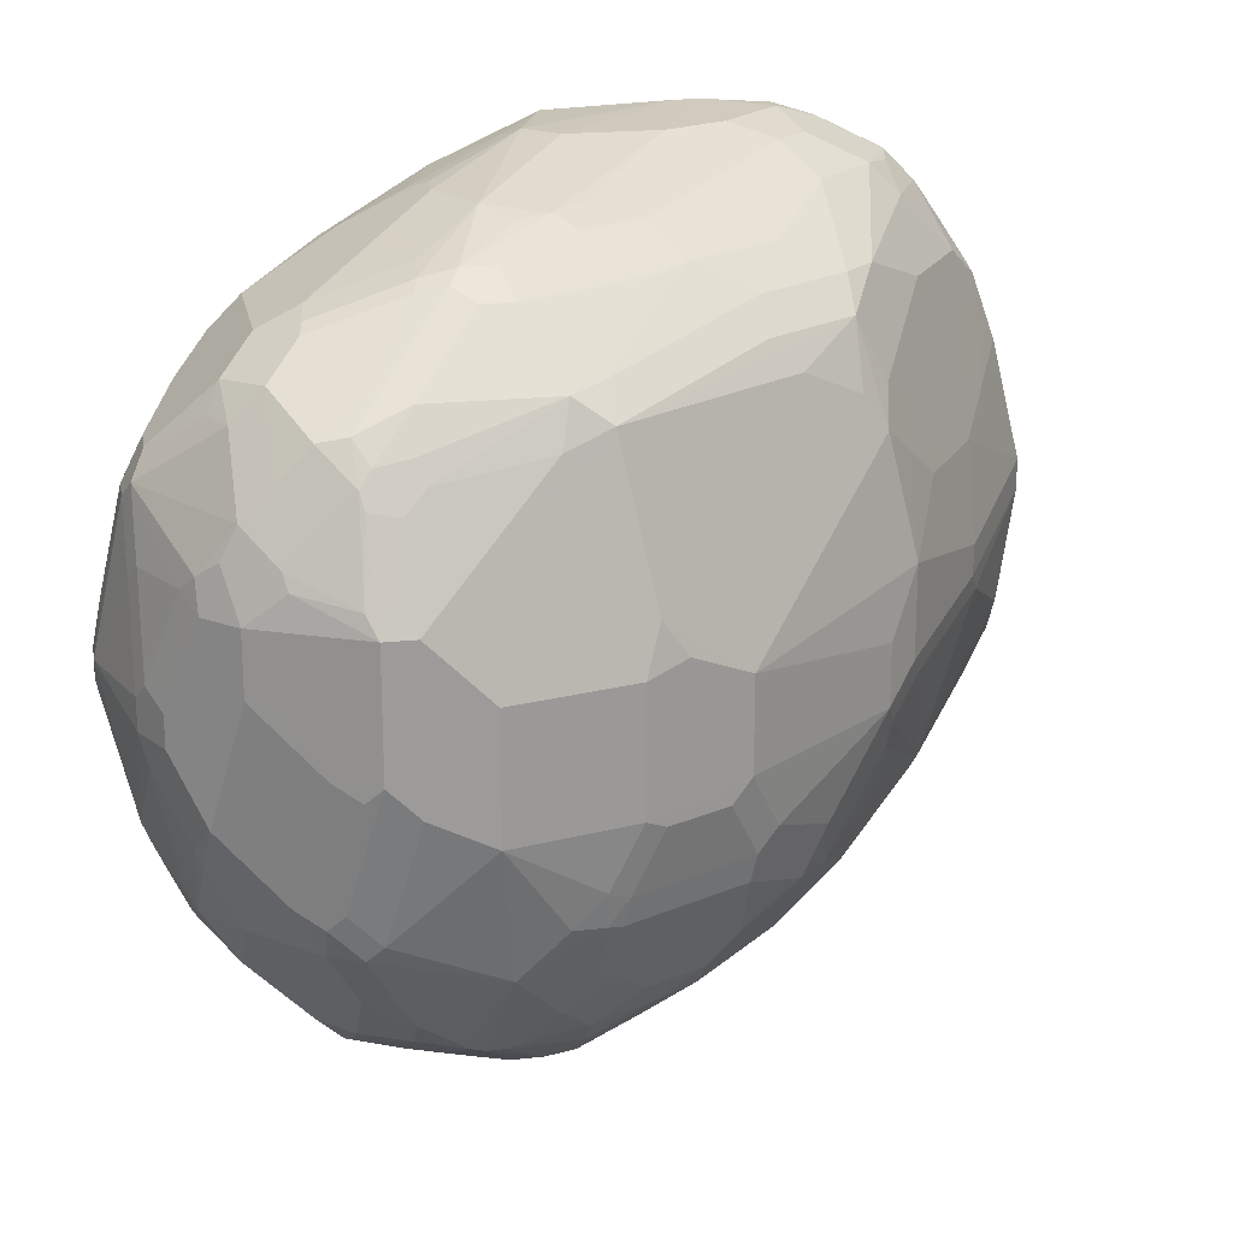
<metadata>
{"format":"obj","ext":"obj","renderer":"f3d","projection":"perspective","resolution":1024,"background":"white","views":[{"elev":20.5,"azim":78.8,"up":"+Y"}]}
</metadata>
<code>
v 0.5513 0.5855 -0.06434
v 0.6012 0.5824 -0.07512
v 0.5513 0.5848 -0.0816
v 0.5513 0.5855 -0.05787
v 0.62 0.5824 -0.03754
v 0.7045 0.5542 -0.009391
v 0.6106 0.573 -0.1033
v 0.5918 0.573 -0.1221
v 0.5636 0.5824 -0.1127
v 0.5513 0.5824 -0.1127
v 0.5513 0.5824 0.01876
v 0.6012 0.5824 0.03752
v 0.62 0.5824 0.01876
v 0.7107 0.5604 0.04065
v 0.6951 0.5636 0.01876
v 0.7233 0.5542 0.02814
v 0.7358 0.5479 0.0344
v 0.7577 0.5323 0.03127
v 0.7233 0.5354 -0.02816
v 0.6857 0.5354 -0.08451
v 0.6294 0.5542 -0.1221
v 0.5918 0.5542 -0.1597
v 0.5542 0.573 -0.1409
v 0.5513 0.5744 -0.1379
v 0.5513 0.572 0.03952
v 0.573 0.5589 0.08449
v 0.5918 0.5777 0.04696
v 0.6388 0.5636 0.09393
v 0.6575 0.5636 0.09393
v 0.6951 0.5636 0.07511
v 0.7139 0.5589 0.05866
v 0.7514 0.5448 0.09393
v 0.7514 0.5448 0.07511
v 0.7765 0.5323 0.06885
v 0.7389 0.5323 -0.00621
v 0.8141 0.4947 0.05009
v 0.7233 0.5166 -0.06574
v 0.7984 0.4978 0.02814
v 0.6857 0.5166 -0.1221
v 0.6669 0.5166 -0.1409
v 0.5918 0.5354 -0.1784
v 0.5699 0.5511 -0.1753
v 0.5542 0.5542 -0.1784
v 0.5513 0.5701 -0.1467
v 0.5513 0.5698 0.04383
v 0.5513 0.5502 0.08158
v 0.62 0.5331 0.1503
v 0.6294 0.5401 0.1409
v 0.6294 0.5589 0.1033
v 0.7327 0.5135 0.1941
v 0.6951 0.5448 0.1315
v 0.7327 0.5448 0.1127
v 0.7514 0.5401 0.1151
v 0.764 0.5385 0.1002
v 0.7765 0.5323 0.08762
v 0.7953 0.5135 0.06885
v 0.8141 0.4947 0.1252
v 0.8297 0.4728 0.1283
v 0.836 0.4603 0.1221
v 0.8266 0.4697 0.05634
v 0.8172 0.479 0.02814
v 0.7421 0.4978 -0.06574
v 0.7045 0.4978 -0.1221
v 0.6669 0.479 -0.1597
v 0.6294 0.4978 -0.1784
v 0.6106 0.5166 -0.1784
v 0.5542 0.5354 -0.1972
v 0.573 0.4978 -0.216
v 0.5513 0.5383 -0.1943
v 0.5513 0.5542 -0.1784
v 0.5513 0.5169 0.125
v 0.5542 0.5213 0.1221
v 0.5636 0.5331 0.1127
v 0.6106 0.5213 0.1597
v 0.62 0.5135 0.1753
v 0.6575 0.5135 0.1941
v 0.6482 0.5213 0.1784
v 0.7327 0.4571 0.2505
v 0.7514 0.4947 0.2129
v 0.7796 0.4978 0.1926
v 0.7608 0.5166 0.1737
v 0.7514 0.5213 0.1714
v 0.7327 0.526 0.169
v 0.7608 0.5354 0.1174
v 0.7828 0.5197 0.1189
v 0.7953 0.5135 0.1064
v 0.8016 0.501 0.1378
v 0.8203 0.4822 0.1565
v 0.8313 0.4697 0.1479
v 0.8407 0.4508 0.1526
v 0.8423 0.4477 0.1346
v 0.8642 0.3945 0.1315
v 0.8235 0.4665 0.04065
v 0.836 0.3851 0.009374
v 0.7921 0.3789 -0.05949
v 0.7984 0.4603 -0.009391
v 0.7233 0.4603 -0.1221
v 0.7421 0.479 -0.08451
v 0.7201 0.4383 -0.1377
v 0.7045 0.4603 -0.1409
v 0.7014 0.4196 -0.1566
v 0.5918 0.4603 -0.216
v 0.5513 0.5134 -0.2128
v 0.5513 0.5354 -0.1972
v 0.5542 0.479 -0.2348
v 0.5513 0.4849 -0.2319
v 0.5513 0.5094 0.1336
v 0.5636 0.5135 0.1378
v 0.5918 0.5119 0.1597
v 0.62 0.4947 0.1941
v 0.62 0.4759 0.2129
v 0.6575 0.4947 0.2129
v 0.6763 0.4759 0.2316
v 0.7139 0.4571 0.2505
v 0.7421 0.4415 0.2583
v 0.7514 0.4697 0.2325
v 0.7608 0.479 0.2207
v 0.7796 0.479 0.2113
v 0.7984 0.479 0.1926
v 0.8172 0.479 0.1737
v 0.7796 0.5166 0.1362
v 0.836 0.4603 0.155
v 0.8579 0.407 0.1565
v 0.8642 0.3945 0.1503
v 0.8642 0.3569 0.09393
v 0.8548 0.3851 0.08449
v 0.8423 0.3914 0.04065
v 0.8454 0.3569 0.01876
v 0.8329 0.3632 -0.00621
v 0.8141 0.3444 -0.04379
v 0.7734 0.4352 -0.05949
v 0.7389 0.4196 -0.119
v 0.7358 0.4352 -0.1158
v 0.7201 0.3632 -0.1566
v 0.6826 0.4008 -0.1753
v 0.6262 0.4008 -0.2129
v 0.6106 0.4227 -0.216
v 0.5887 0.4196 -0.2317
v 0.5513 0.4381 -0.2503
v 0.5513 0.4761 -0.2363
v 0.5513 0.479 -0.2348
v 0.573 0.4415 -0.2348
v 0.5513 0.504 0.1379
v 0.5918 0.4743 0.1972
v 0.6012 0.4697 0.2066
v 0.6106 0.4649 0.216
v 0.6482 0.4556 0.2348
v 0.6575 0.4532 0.2395
v 0.6951 0.4344 0.2583
v 0.7139 0.4321 0.263
v 0.7327 0.4321 0.263
v 0.7608 0.4039 0.2583
v 0.7984 0.4039 0.2395
v 0.8078 0.4133 0.2325
v 0.8172 0.4415 0.2113
v 0.7984 0.4603 0.2113
v 0.8172 0.4603 0.1926
v 0.836 0.4227 0.1926
v 0.8407 0.4133 0.1902
v 0.8642 0.3194 0.1503
v 0.8391 0.3945 0.2004
v 0.8642 0.2818 0.09393
v 0.8454 0.2818 0.01876
v 0.8266 0.3382 -0.01877
v 0.8141 0.2881 -0.04379
v 0.7389 0.3256 -0.1377
v 0.7953 0.3632 -0.06261
v 0.7201 0.3069 -0.1566
v 0.645 0.3444 -0.2129
v 0.5513 0.363 -0.269
v 0.5513 0.4541 0.1755
v 0.5542 0.4556 0.1784
v 0.5918 0.418 0.2348
v 0.6012 0.4156 0.2395
v 0.6575 0.4156 0.2583
v 0.6763 0.4133 0.263
v 0.7045 0.3663 0.2771
v 0.7139 0.3382 0.2818
v 0.7514 0.3945 0.263
v 0.7702 0.3382 0.263
v 0.7796 0.3475 0.2583
v 0.8141 0.3945 0.2316
v 0.7953 0.3382 0.2505
v 0.8172 0.4227 0.2207
v 0.8329 0.3945 0.2129
v 0.8517 0.3194 0.1753
v 0.8595 0.31 0.1597
v 0.8407 0.2349 0.1784
v 0.8454 0.2442 0.169
v 0.8454 0.2255 0.1503
v 0.8642 0.3006 0.1315
v 0.8391 0.3569 0.2004
v 0.8407 0.3475 0.1972
v 0.8407 0.1973 0.08449
v 0.8454 0.2255 0.05634
v 0.8454 0.2442 0.03752
v 0.8391 0.238 0.02501
v 0.8391 0.2756 0.006301
v 0.8266 0.2818 -0.01877
v 0.8203 0.2756 -0.03128
v 0.7953 0.2505 -0.06261
v 0.7389 0.2881 -0.1377
v 0.7076 0.2943 -0.1628
v 0.645 0.3256 -0.2129
v 0.5513 0.3443 -0.2691
v 0.5513 0.4003 0.2008
v 0.5542 0.418 0.1972
v 0.5574 0.3882 0.2129
v 0.5761 0.3882 0.2316
v 0.5887 0.4008 0.238
v 0.6012 0.3945 0.2442
v 0.62 0.3382 0.263
v 0.6575 0.3945 0.263
v 0.6951 0.3382 0.2818
v 0.6951 0.3194 0.2818
v 0.7139 0.2442 0.263
v 0.7702 0.3194 0.263
v 0.7828 0.3382 0.2567
v 0.7953 0.3194 0.2505
v 0.8329 0.3569 0.2129
v 0.8329 0.2442 0.1941
v 0.8407 0.2161 0.1597
v 0.8313 0.2161 0.1784
v 0.8219 0.1785 0.1409
v 0.8141 0.1628 0.1315
v 0.8031 0.1409 0.1033
v 0.8016 0.1378 0.09393
v 0.8141 0.1628 0.05634
v 0.8219 0.1855 0.03752
v 0.8407 0.2231 0.03752
v 0.836 0.2208 0.02814
v 0.7984 0.2208 -0.04692
v 0.8016 0.238 -0.05005
v 0.7608 0.202 -0.08451
v 0.7577 0.2317 -0.1001
v 0.7233 0.2583 -0.1409
v 0.7264 0.2756 -0.144
v 0.6513 0.2192 -0.1816
v 0.6325 0.3131 -0.2192
v 0.5574 0.2756 -0.2567
v 0.5513 0.2786 -0.2598
v 0.5513 0.2501 0.2008
v 0.5574 0.238 0.2129
v 0.5949 0.3319 0.2505
v 0.6075 0.3444 0.2567
v 0.62 0.3006 0.263
v 0.6763 0.3194 0.2818
v 0.6763 0.2442 0.263
v 0.6763 0.1879 0.2442
v 0.7201 0.2317 0.2567
v 0.7577 0.2129 0.238
v 0.7514 0.2255 0.2442
v 0.7726 0.3006 0.2583
v 0.7828 0.3194 0.2567
v 0.7914 0.2631 0.2395
v 0.8141 0.2818 0.2316
v 0.8141 0.2442 0.2129
v 0.8125 0.2161 0.1972
v 0.8125 0.1785 0.1597
v 0.7937 0.1597 0.1597
v 0.7749 0.1409 0.1597
v 0.7953 0.1441 0.1315
v 0.7765 0.1253 0.1127
v 0.7984 0.1362 0.08449
v 0.7577 0.1065 0.07511
v 0.7577 0.1065 0.05634
v 0.7953 0.1441 0.03752
v 0.7984 0.1644 0.009374
v 0.8172 0.1832 0.02814
v 0.7796 0.1832 -0.04692
v 0.7984 0.1832 -0.009391
v 0.7608 0.1832 -0.06574
v 0.7045 0.1832 -0.1221
v 0.7421 0.202 -0.1033
v 0.7045 0.2208 -0.1409
v 0.6482 0.2114 -0.1784
v 0.5513 0.2222 -0.2377
v 0.5513 0.2311 -0.2426
v 0.573 0.2396 -0.2348
v 0.5542 0.2583 -0.2536
v 0.6889 0.2004 -0.144
v 0.6575 0.2067 -0.1691
v 0.5513 0.2684 -0.2575
v 0.5513 0.2219 0.1914
v 0.5542 0.2161 0.1972
v 0.5761 0.2004 0.2129
v 0.5918 0.2349 0.2348
v 0.5761 0.2568 0.2316
v 0.5949 0.2943 0.2505
v 0.6388 0.2631 0.263
v 0.6106 0.2724 0.2536
v 0.6575 0.1879 0.2442
v 0.6826 0.1754 0.238
v 0.7655 0.2161 0.2348
v 0.7937 0.2536 0.2348
v 0.6998 0.1785 0.2348
v 0.7374 0.1973 0.2348
v 0.7562 0.1785 0.216
v 0.7749 0.1973 0.216
v 0.7937 0.2161 0.216
v 0.7562 0.1597 0.1972
v 0.7562 0.1409 0.1784
v 0.7514 0.1315 0.169
v 0.7468 0.1221 0.1597
v 0.7577 0.1253 0.1503
v 0.735 0.09865 0.09393
v 0.7538 0.1175 0.1315
v 0.7765 0.1253 0.03752
v 0.7327 0.09398 0.07511
v 0.7421 0.09865 0.04696
v 0.7514 0.1057 0.03752
v 0.7765 0.1441 4.56e-05
v 0.7796 0.1644 -0.02816
v 0.7608 0.1456 -0.02816
v 0.5542 0.1644 -0.1972
v 0.5513 0.1659 -0.2002
v 0.7045 0.1456 -0.08451
v 0.5513 0.2591 -0.2551
v 0.5513 0.2002 0.1755
v 0.573 0.1785 0.1972
v 0.5513 0.18 0.1582
v 0.5574 0.1816 0.1753
v 0.5918 0.1785 0.216
v 0.6294 0.1785 0.2348
v 0.6168 0.2411 0.2473
v 0.6513 0.1628 0.2316
v 0.6638 0.1754 0.238
v 0.6701 0.1628 0.2316
v 0.7264 0.1628 0.2129
v 0.7264 0.1441 0.1941
v 0.7264 0.1253 0.1753
v 0.7389 0.119 0.1628
v 0.7162 0.09865 0.1127
v 0.6951 0.09398 0.1127
v 0.7139 0.09398 0.09393
v 0.7327 0.1127 0.1503
v 0.7608 0.1175 0.02814
v 0.7327 0.09398 0.05634
v 0.7139 0.09398 0.03752
v 0.7233 0.09865 0.02814
v 0.7327 0.1057 0.01876
v 0.7327 0.1245 -0.01877
v 0.7514 0.1245 4.56e-05
v 0.5513 0.1571 -0.1914
v 0.7139 0.1245 -0.03754
v 0.6857 0.1362 -0.08451
v 0.6763 0.1441 -0.1001
v 0.5574 0.1628 0.1565
v 0.573 0.1597 0.1784
v 0.5918 0.1597 0.1972
v 0.5513 0.1626 0.1379
v 0.6137 0.1628 0.2129
v 0.6137 0.1441 0.1941
v 0.6325 0.1065 0.1565
v 0.6513 0.1065 0.1565
v 0.6638 0.1002 0.144
v 0.6575 0.09398 0.1315
v 0.6763 0.09398 0.01876
v 0.5513 0.1067 -0.09389
v 0.5513 0.1547 -0.1878
v 0.5513 0.1443 -0.1691
v 0.5513 0.1424 0.1019
v 0.5574 0.1253 0.08136
v 0.5761 0.1253 0.1189
v 0.5918 0.1221 0.1409
v 0.6106 0.1221 0.1597
v 0.6137 0.1065 0.1378
v 0.6388 0.09398 0.1315
v 0.645 0.1002 0.144
v 0.6388 0.09398 0.01876
v 0.62 0.09398 0.03752
v 0.62 0.09398 0.09393
v 0.5636 0.1127 0.03752
v 0.5513 0.1189 0.03138
v 0.5513 0.1236 0.06427
v 0.5542 0.1221 0.06573
v 0.573 0.1221 0.1033
v 0.6106 0.1034 0.1221
v 0.5949 0.1065 0.1002
f 221 258 223
f 222 259 224
f 221 256 257
f 222 223 259
f 223 258 259
f 224 259 225
f 225 259 260
f 221 257 258
f 225 260 261
f 227 263 265
f 225 262 226
f 226 263 227
f 226 262 263
f 227 264 228
f 227 265 266
f 227 266 264
f 228 267 268
f 220 256 221
f 228 264 267
f 225 261 262
f 219 256 220
f 212 246 247
f 219 253 255
f 210 212 211
f 228 268 269
f 212 245 244
f 212 244 289
f 212 289 246
f 212 247 213
f 213 247 214
f 215 247 248
f 215 248 216
f 216 248 292
f 216 292 249
f 216 249 293
f 216 293 250
f 216 250 251
f 216 251 252
f 216 252 253
f 216 253 217
f 217 253 254
f 219 254 253
f 219 255 256
f 228 269 229
f 249 327 293
f 230 269 231
f 243 285 320
f 243 320 286
f 243 286 287
f 243 287 288
f 243 288 289
f 246 290 247
f 246 289 291
f 246 291 290
f 247 290 248
f 242 285 243
f 248 290 292
f 250 293 251
f 251 294 295
f 251 295 255
f 251 255 253
f 251 253 252
f 251 293 296
f 251 296 297
f 251 297 298
f 210 245 212
f 249 292 327
f 229 269 230
f 242 284 285
f 240 280 283
f 231 269 271
f 231 271 232
f 232 270 234
f 232 271 270
f 234 270 272
f 234 272 273
f 234 273 274
f 234 274 235
f 236 274 275
f 240 283 241
f 236 275 238
f 238 276 277
f 238 277 278
f 238 278 279
f 238 279 280
f 238 280 240
f 238 240 239
f 238 275 281
f 238 281 282
f 238 282 276
f 236 238 237
f 210 244 245
f 172 207 173
f 208 244 209
f 175 212 213
f 175 213 176
f 176 213 214
f 176 214 177
f 177 214 178
f 178 214 247
f 178 247 215
f 178 215 216
f 178 216 217
f 178 217 180
f 178 180 179
f 180 217 254
f 180 254 218
f 180 218 181
f 181 218 183
f 182 183 185
f 182 185 184
f 183 218 254
f 183 254 219
f 174 212 175
f 174 211 212
f 174 210 211
f 173 210 174
f 162 191 190
f 162 190 194
f 162 194 195
f 162 195 196
f 162 196 163
f 163 196 197
f 163 197 198
f 163 198 199
f 165 199 200
f 183 219 220
f 165 200 201
f 168 202 203
f 169 205 170
f 169 204 205
f 171 206 207
f 171 207 172
f 251 298 299
f 173 207 208
f 173 208 209
f 173 209 210
f 165 201 202
f 183 220 185
f 186 188 187
f 186 193 220
f 200 233 201
f 201 233 232
f 201 232 234
f 201 234 235
f 201 235 202
f 202 236 237
f 202 237 203
f 202 235 274
f 202 274 236
f 198 200 199
f 203 237 238
f 203 239 204
f 204 239 205
f 205 240 241
f 205 239 240
f 206 242 243
f 206 243 208
f 206 208 207
f 208 243 289
f 208 289 244
f 203 238 239
f 209 244 210
f 197 200 198
f 197 232 233
f 186 220 221
f 186 221 188
f 188 222 190
f 188 190 189
f 188 221 223
f 188 223 222
f 190 222 194
f 192 220 193
f 194 222 224
f 197 233 200
f 194 224 225
f 194 226 227
f 194 227 228
f 194 228 229
f 194 229 230
f 194 230 195
f 195 230 196
f 196 230 197
f 197 230 231
f 197 231 232
f 194 225 226
f 251 299 300
f 303 332 304
f 255 295 256
f 321 351 348
f 323 350 352
f 323 352 324
f 324 352 326
f 326 352 353
f 326 353 354
f 326 354 355
f 326 355 328
f 328 330 329
f 328 355 331
f 328 331 330
f 331 355 356
f 331 356 332
f 332 356 336
f 333 336 334
f 334 336 357
f 336 356 357
f 339 358 359
f 339 359 340
f 321 348 322
f 320 350 323
f 320 349 350
f 320 348 349
f 309 339 338
f 310 338 339
f 310 339 340
f 310 340 311
f 311 340 341
f 311 341 345
f 311 345 342
f 311 342 343
f 311 343 314
f 340 359 346
f 311 314 337
f 314 343 342
f 314 342 317
f 315 344 316
f 315 317 344
f 317 342 345
f 317 345 346
f 317 346 347
f 317 347 344
f 320 322 348
f 312 314 313
f 309 358 339
f 340 346 345
f 344 347 346
f 359 373 374
f 362 375 363
f 363 375 376
f 363 376 377
f 363 377 364
f 364 367 365
f 364 377 367
f 365 367 366
f 367 378 368
f 367 377 376
f 367 376 379
f 367 379 378
f 368 378 372
f 372 378 379
f 372 379 373
f 373 379 376
f 373 376 374
f 374 376 375
f 161 220 192
f 359 372 373
f 359 371 372
f 359 370 371
f 358 370 359
f 344 346 360
f 346 359 361
f 346 361 360
f 348 351 362
f 348 362 363
f 348 363 364
f 348 364 349
f 349 364 365
f 349 365 350
f 340 345 341
f 350 365 366
f 350 353 352
f 353 366 354
f 354 366 367
f 354 367 368
f 354 368 369
f 354 369 356
f 354 356 355
f 356 369 368
f 356 368 357
f 350 366 353
f 309 370 358
f 309 371 370
f 309 372 371
f 267 308 312
f 267 312 268
f 268 312 313
f 268 313 270
f 268 270 271
f 268 271 269
f 270 313 272
f 272 313 314
f 272 314 317
f 272 317 273
f 273 315 316
f 273 316 282
f 273 282 281
f 273 281 274
f 273 317 315
f 274 281 275
f 276 316 277
f 276 282 316
f 278 318 280
f 266 311 308
f 266 310 311
f 265 306 309
f 265 310 266
f 256 295 257
f 257 300 258
f 257 295 300
f 258 300 299
f 258 299 301
f 258 301 259
f 259 301 260
f 260 301 261
f 261 301 302
f 278 280 279
f 261 302 303
f 261 304 305
f 261 305 262
f 262 305 263
f 263 306 265
f 263 305 307
f 263 307 306
f 264 266 308
f 264 308 267
f 265 309 310
f 261 303 304
f 280 318 283
f 284 319 285
f 285 319 321
f 301 330 331
f 301 331 302
f 302 331 332
f 302 332 303
f 304 332 307
f 304 307 305
f 306 333 334
f 306 334 335
f 306 335 309
f 301 329 330
f 306 307 332
f 306 336 333
f 308 311 337
f 308 337 314
f 308 314 312
f 309 338 310
f 309 335 334
f 309 334 357
f 309 357 368
f 309 368 372
f 306 332 336
f 251 300 294
f 298 301 299
f 296 298 297
f 285 321 322
f 285 322 320
f 286 320 323
f 286 323 287
f 287 324 325
f 287 325 291
f 287 291 289
f 287 289 288
f 287 323 324
f 298 329 301
f 290 291 325
f 290 324 292
f 292 324 326
f 292 326 327
f 293 327 326
f 293 326 328
f 293 328 329
f 293 329 296
f 294 300 295
f 296 329 298
f 290 325 324
f 161 185 220
f 168 203 204
f 160 192 193
f 32 55 34
f 32 34 33
f 32 53 54
f 34 55 86
f 34 86 56
f 34 56 36
f 36 56 86
f 36 86 57
f 36 57 58
f 36 59 60
f 36 60 61
f 36 61 38
f 37 38 61
f 37 61 62
f 37 62 63
f 37 63 39
f 39 63 40
f 40 64 65
f 40 65 68
f 32 54 55
f 30 32 31
f 30 53 32
f 30 52 53
f 21 39 22
f 22 39 40
f 22 40 41
f 22 41 42
f 22 42 43
f 23 44 24
f 23 43 44
f 25 45 26
f 26 46 47
f 40 68 66
f 26 47 48
f 26 49 27
f 26 45 46
f 27 49 28
f 28 49 48
f 28 48 29
f 29 48 50
f 29 50 51
f 29 51 52
f 29 52 30
f 26 48 49
f 20 39 21
f 40 66 41
f 41 67 42
f 50 83 51
f 51 83 52
f 52 83 82
f 52 82 53
f 53 82 81
f 53 81 84
f 53 84 54
f 54 84 85
f 54 85 55
f 55 85 87
f 55 87 86
f 57 87 88
f 57 88 89
f 57 89 58
f 57 86 87
f 58 89 90
f 58 90 91
f 58 91 59
f 59 91 60
f 50 82 83
f 50 81 82
f 50 80 81
f 50 79 80
f 41 66 68
f 41 68 67
f 42 67 43
f 43 67 69
f 43 69 70
f 43 70 44
f 46 71 72
f 46 72 73
f 46 73 47
f 40 63 64
f 47 74 75
f 47 76 77
f 47 77 48
f 47 73 72
f 47 72 74
f 48 77 76
f 48 76 50
f 50 76 114
f 50 114 78
f 50 78 79
f 47 75 76
f 19 38 37
f 19 36 38
f 19 35 36
f 1 359 374
f 1 374 375
f 1 375 362
f 1 362 351
f 1 351 321
f 1 321 319
f 1 319 284
f 1 284 242
f 1 242 206
f 1 206 171
f 1 171 143
f 1 143 107
f 1 107 71
f 1 71 46
f 1 46 45
f 1 45 25
f 1 25 11
f 1 11 4
f 1 4 13
f 1 361 359
f 1 360 361
f 1 344 360
f 1 316 344
f 1 2 3
f 1 3 10
f 1 10 24
f 1 24 44
f 1 44 70
f 1 70 69
f 1 69 104
f 1 104 103
f 1 103 106
f 1 13 5
f 1 106 141
f 1 140 139
f 1 139 170
f 1 170 205
f 1 205 241
f 1 241 283
f 1 283 318
f 1 318 278
f 1 278 277
f 1 277 316
f 1 141 140
f 1 5 2
f 2 5 6
f 2 6 7
f 11 26 27
f 11 27 12
f 12 27 28
f 12 28 29
f 12 29 30
f 12 30 13
f 13 30 14
f 14 16 15
f 14 30 31
f 11 25 26
f 14 31 32
f 14 33 16
f 16 33 34
f 16 34 17
f 17 34 18
f 18 35 19
f 18 34 36
f 18 36 35
f 19 37 39
f 19 39 20
f 14 32 33
f 60 91 92
f 9 24 10
f 8 23 9
f 2 7 8
f 2 8 9
f 2 9 3
f 3 9 10
f 4 11 12
f 4 12 13
f 5 13 14
f 5 14 15
f 5 15 16
f 9 23 24
f 5 16 6
f 6 17 18
f 6 18 19
f 6 19 20
f 6 20 21
f 6 21 7
f 7 21 8
f 8 21 22
f 8 22 43
f 8 43 23
f 6 16 17
f 60 92 93
f 36 58 59
f 61 93 94
f 123 159 124
f 124 159 161
f 124 161 192
f 124 192 160
f 125 162 163
f 125 163 128
f 125 128 127
f 125 127 126
f 128 163 199
f 128 199 164
f 128 164 130
f 128 130 129
f 130 164 199
f 130 199 165
f 130 165 202
f 130 202 166
f 130 166 134
f 130 134 167
f 130 167 132
f 123 158 159
f 122 158 123
f 122 157 158
f 120 157 122
f 111 144 145
f 111 145 146
f 111 146 147
f 111 147 148
f 111 148 113
f 111 113 112
f 113 148 114
f 114 148 149
f 114 149 150
f 132 167 134
f 115 151 179
f 115 152 153
f 115 153 154
f 115 154 155
f 115 155 156
f 115 156 118
f 115 118 116
f 116 118 117
f 119 156 157
f 119 157 120
f 115 179 152
f 134 166 202
f 134 202 168
f 134 168 204
f 152 179 180
f 152 180 181
f 152 181 153
f 153 182 154
f 153 181 183
f 153 183 182
f 154 182 184
f 160 193 186
f 154 184 155
f 151 178 179
f 155 184 185
f 155 158 157
f 155 157 156
f 158 185 159
f 159 185 161
f 160 186 187
f 160 187 188
f 160 188 189
f 160 189 190
f 160 190 191
f 155 185 158
f 110 144 111
f 151 177 178
f 150 176 177
f 134 204 169
f 134 169 135
f 135 169 136
f 136 169 170
f 136 170 138
f 136 138 137
f 138 170 139
f 138 139 142
f 143 171 172
f 150 177 151
f 143 172 144
f 144 172 173
f 145 173 146
f 146 173 147
f 147 173 174
f 147 174 148
f 148 174 175
f 148 175 149
f 149 175 150
f 150 175 176
f 60 93 61
f 109 144 110
f 144 173 145
f 107 143 144
f 74 109 75
f 75 109 110
f 75 110 76
f 76 110 111
f 76 111 112
f 76 112 113
f 76 113 114
f 78 114 150
f 78 150 151
f 72 109 74
f 78 151 115
f 78 116 79
f 79 117 118
f 79 118 80
f 79 116 117
f 80 118 156
f 80 156 119
f 80 119 120
f 80 120 81
f 81 120 121
f 78 115 116
f 81 121 84
f 72 108 109
f 71 107 72
f 107 144 109
f 61 94 95
f 61 95 96
f 61 96 97
f 61 97 98
f 61 98 63
f 61 63 62
f 63 97 99
f 63 99 100
f 72 107 108
f 63 100 64
f 64 100 101
f 64 101 102
f 64 102 68
f 64 68 65
f 67 103 104
f 67 104 69
f 67 68 105
f 67 106 103
f 68 102 105
f 63 98 97
f 84 121 87
f 67 105 106
f 87 121 120
f 95 133 131
f 96 131 133
f 96 133 97
f 97 133 132
f 97 132 99
f 99 134 101
f 99 101 100
f 99 132 134
f 101 134 135
f 95 132 133
f 101 135 136
f 102 137 138
f 102 138 105
f 105 139 140
f 105 140 141
f 105 141 106
f 105 138 142
f 105 142 139
f 84 87 85
f 107 109 108
f 101 137 102
f 95 130 132
f 101 136 137
f 94 130 95
f 88 120 122
f 95 131 96
f 88 122 89
f 89 122 90
f 90 122 123
f 90 123 124
f 91 124 92
f 92 124 160
f 92 160 191
f 90 124 91
f 87 120 88
f 92 162 125
f 92 125 126
f 92 126 127
f 92 127 93
f 93 127 128
f 93 128 94
f 92 191 162
f 94 129 130
f 94 128 129

</code>
